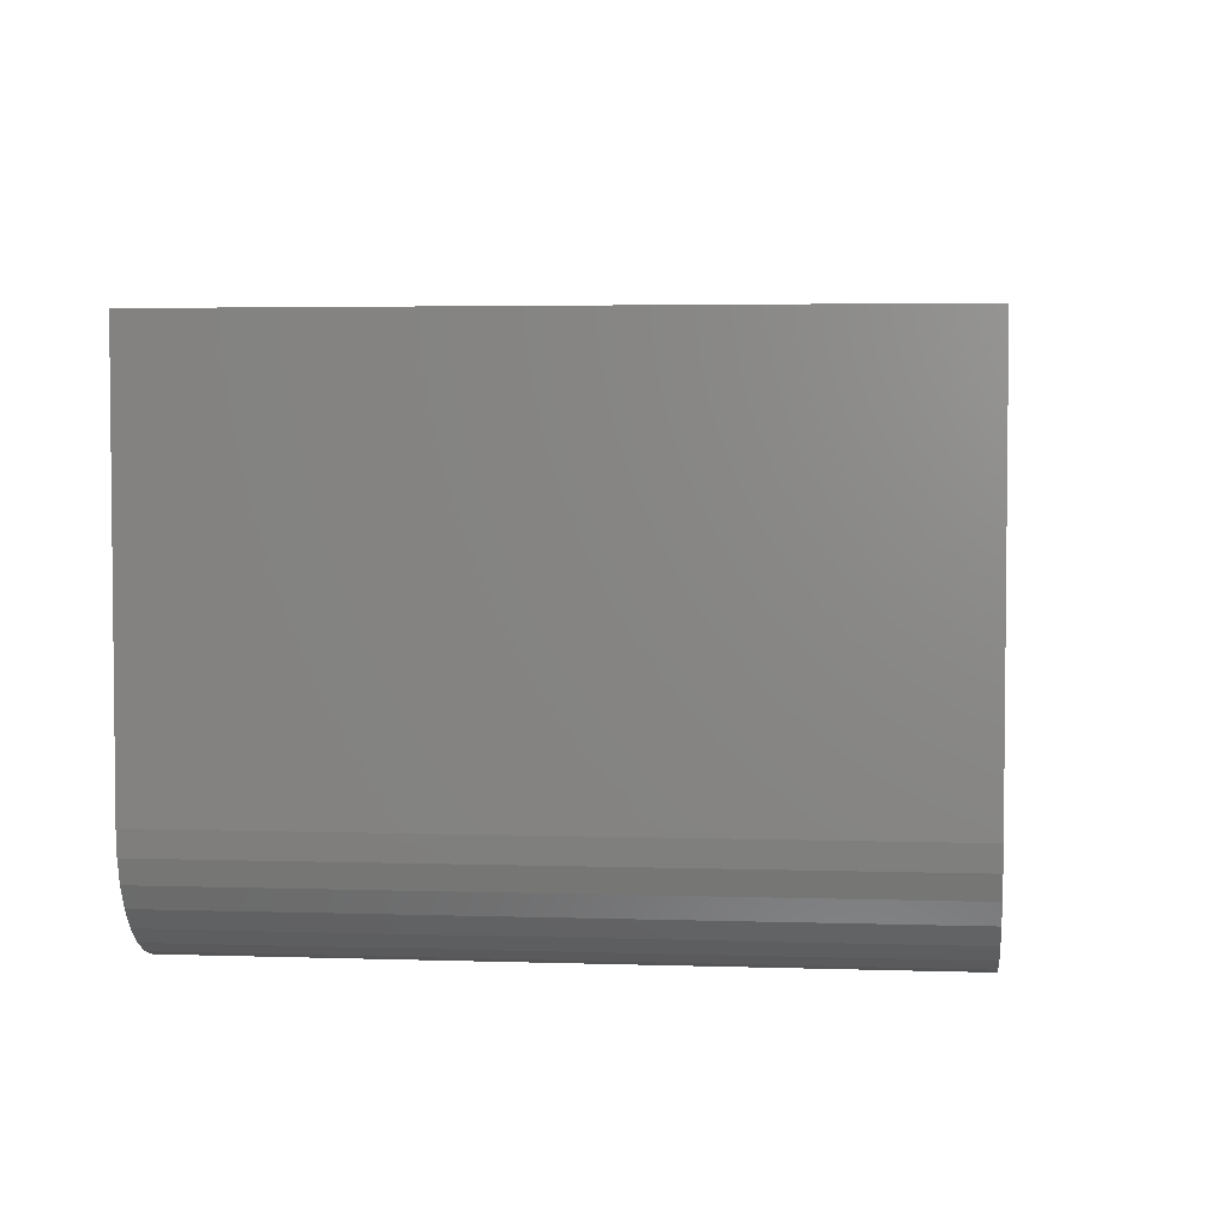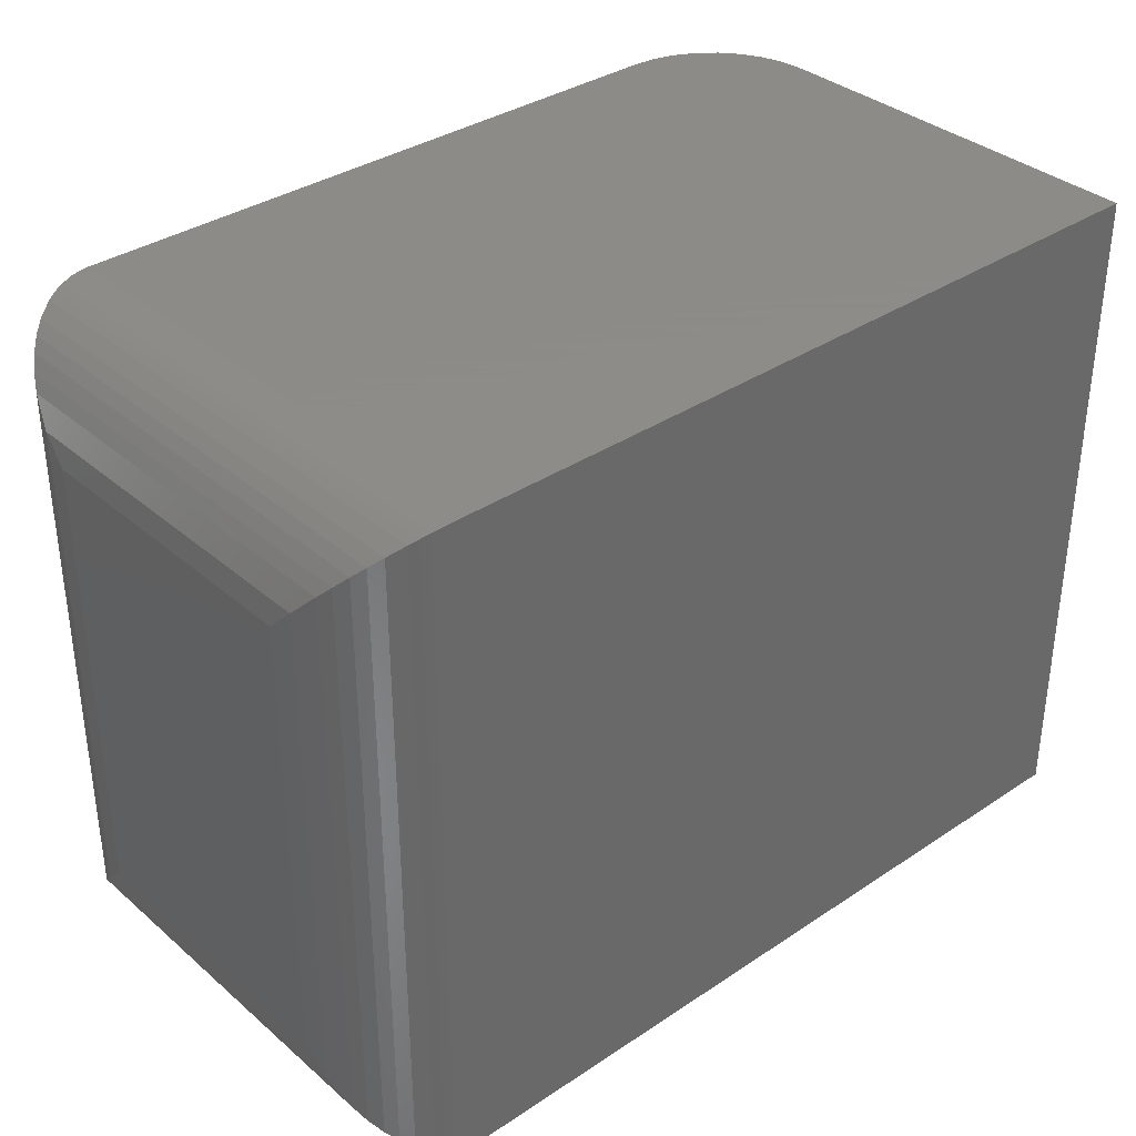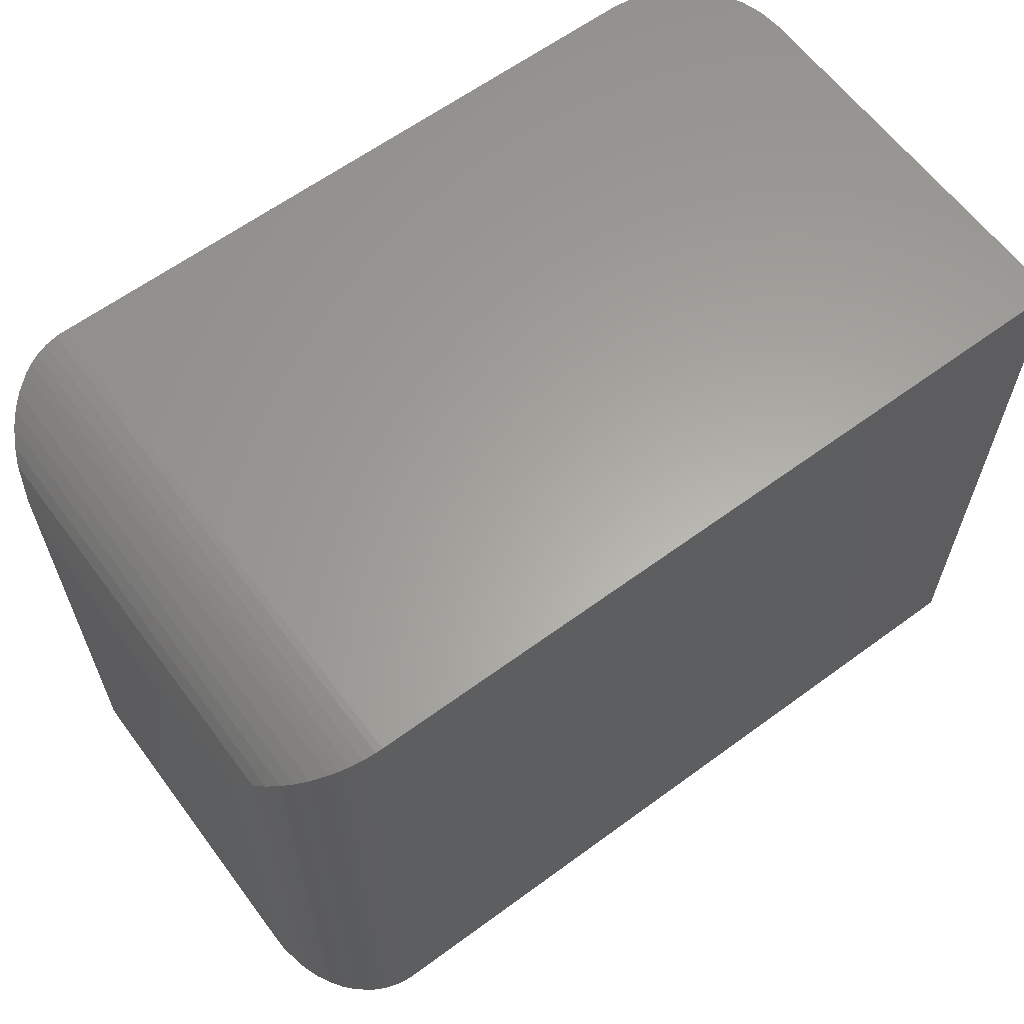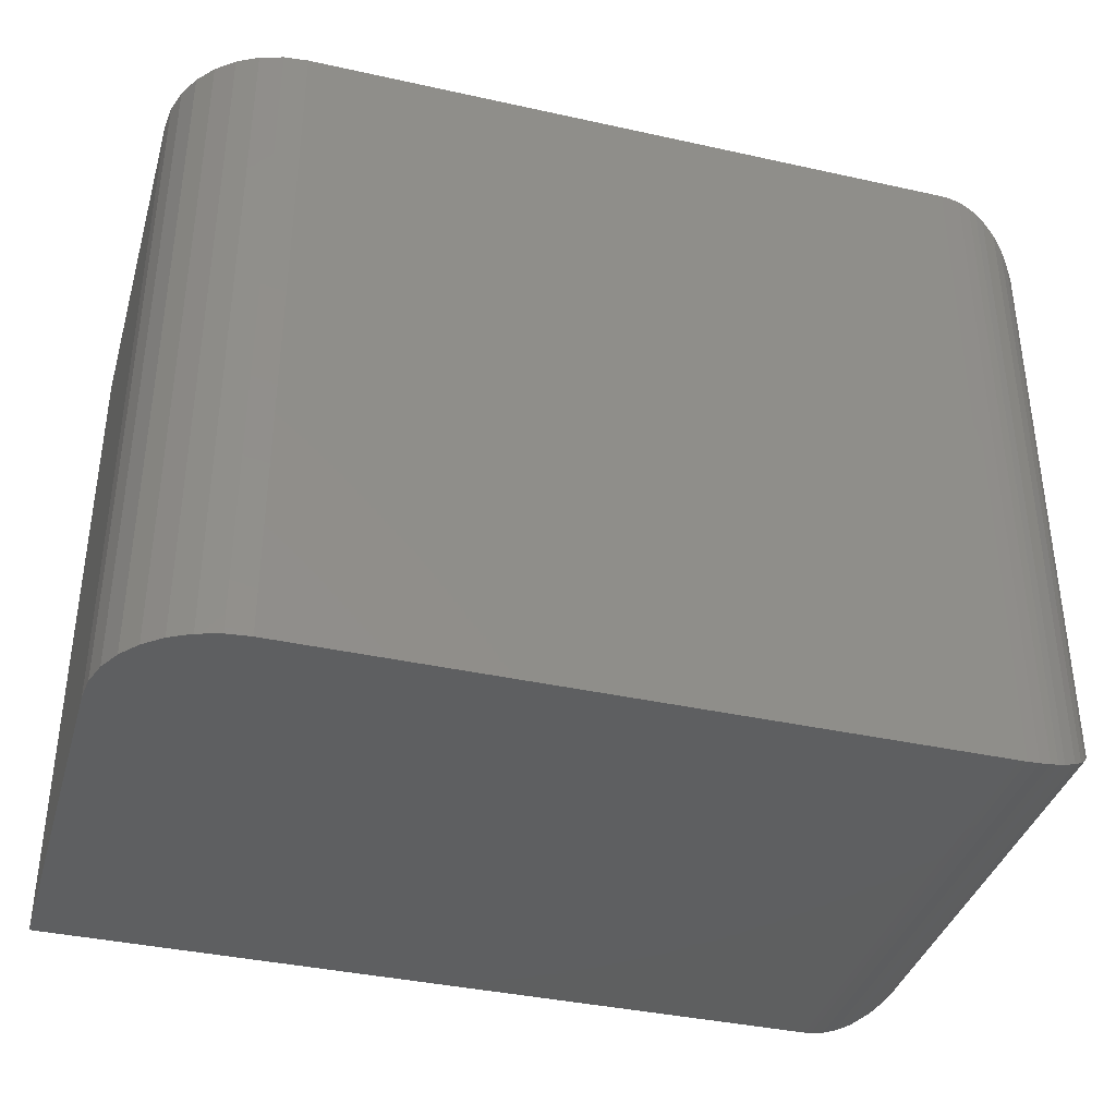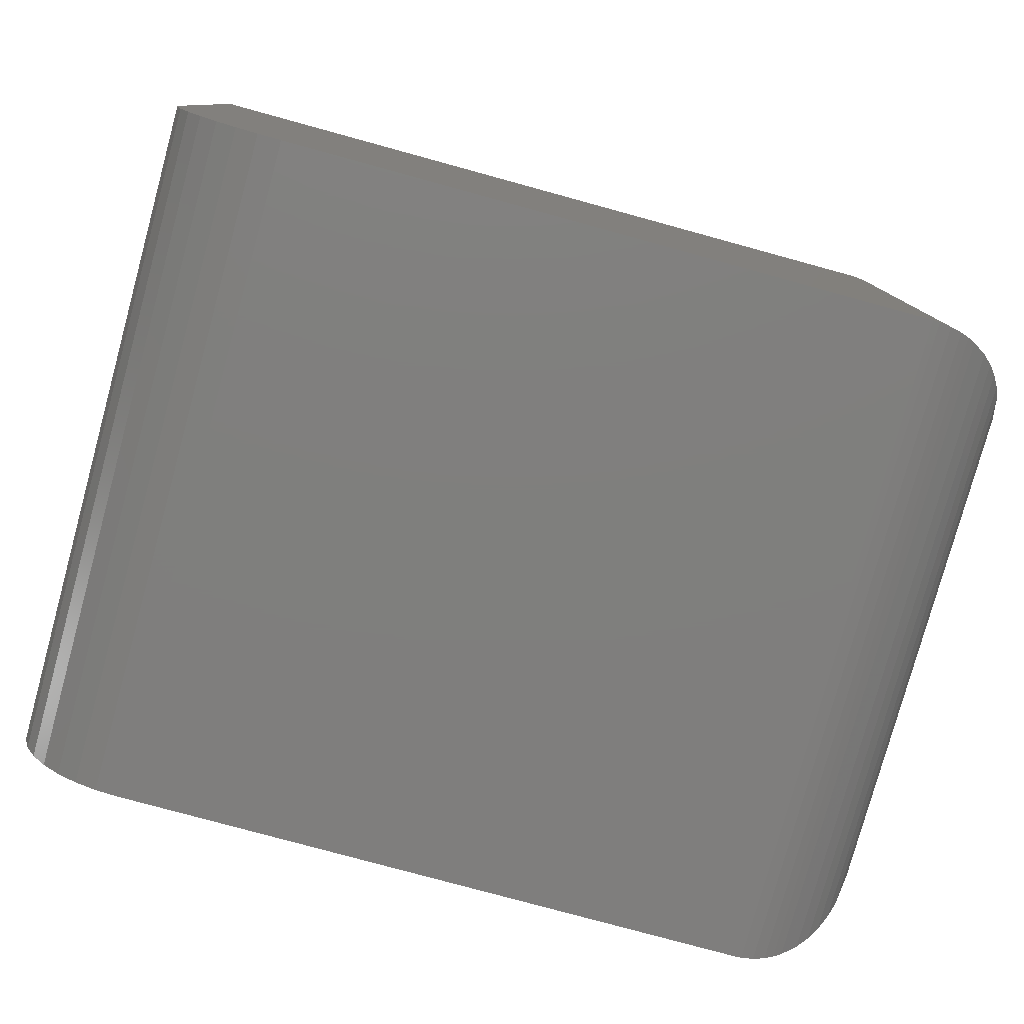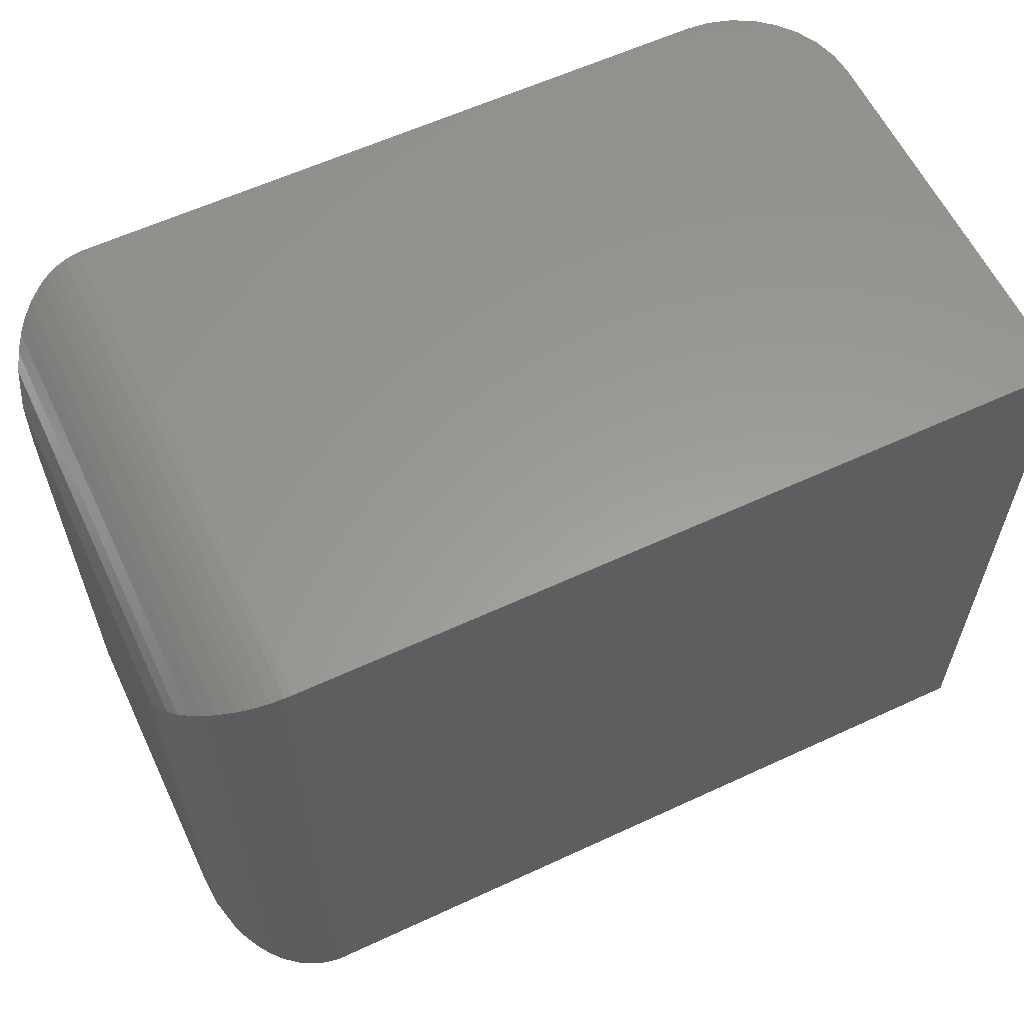
<metadata>
{"format":"stl","ext":"stl","renderer":"f3d","projection":"perspective","resolution":1024,"background":"white","views":[{"elev":3.7,"azim":96.2,"up":"+Z"},{"elev":35.2,"azim":-41.5,"up":"+Y"},{"elev":62.2,"azim":-36.7,"up":"+Y"},{"elev":-37.8,"azim":164.2,"up":"+Y"},{"elev":-78.9,"azim":164.7,"up":"+Z"},{"elev":60.0,"azim":-25.4,"up":"+Y"}]}
</metadata>
<code>
# stl→obj: 72 verts, 140 faces
v 0.6484 -0.5781 -3.971e-17
v 0.6683 -0.5781 0.001951
v 0.09375 -0.5781 -5.741e-18
v 0.75 -0.5781 0.1016
v 0.75 -0.5781 0.4421
v 0.09375 -0.5781 0.4421
v 0.6873 -0.5781 0.007731
v 0.7049 -0.5781 0.01712
v 0.7203 -0.5781 0.02975
v 0.7329 -0.5781 0.04514
v 0.7423 -0.5781 0.0627
v 0.748 -0.5781 0.08175
v 0.09375 0 -5.741e-18
v 0.6683 0 0.001951
v 0.6484 0 -3.971e-17
v 0.75 0 0.1016
v 0.748 0 0.08175
v 0.7423 0 0.0627
v 0.7329 0 0.04514
v 0.7203 0 0.02975
v 0.7049 0 0.01712
v 0.6873 0 0.007731
v 0.09375 0 0.4421
v 0.75 0 0.4421
v 2.133e-17 -0.09375 0.3484
v 5.741e-18 -0.09375 0.09375
v 2.133e-17 -0.4844 0.3484
v 5.741e-18 -0.4844 0.09375
v 0.002407 -0.07264 0.07264
v 0.002407 -0.5055 0.07264
v 0.06739 -0.003782 0.003782
v 0.05993 -0.5718 0.006314
v 0.05993 -0.006314 0.006313
v 0.05286 -0.5687 0.00939
v 0.05286 -0.00939 0.009388
v 0.009627 -0.05237 0.05237
v 0.08793 -0.0001806 0.0001806
v 0.08793 -0.5779 0.0001806
v 0.07747 -0.001426 0.001425
v 0.07747 -0.5767 0.001426
v 0.06739 -0.5743 0.003782
v 0.04011 -0.01686 0.01686
v 0.04011 -0.5613 0.01686
v 0.03091 -0.02418 0.02418
v 0.03091 -0.5539 0.02418
v 0.02301 -0.03223 0.03223
v 0.02301 -0.5459 0.03223
v 0.01555 -0.04204 0.04204
v 0.01555 -0.5361 0.04204
v 0.009627 -0.5258 0.05237
v 0.002407 -0.5055 0.3695
v 0.009627 -0.5258 0.3897
v 0.05286 -0.5687 0.4327
v 0.05993 -0.5718 0.4358
v 0.01555 -0.5361 0.4001
v 0.02301 -0.5459 0.4099
v 0.03091 -0.5539 0.4179
v 0.04011 -0.5613 0.4252
v 0.08793 -0.5779 0.4419
v 0.07747 -0.5767 0.4407
v 0.06739 -0.5743 0.4383
v 0.002407 -0.07264 0.3695
v 0.009627 -0.05237 0.3897
v 0.05286 -0.009388 0.4327
v 0.05993 -0.006313 0.4358
v 0.01555 -0.04204 0.4001
v 0.02301 -0.03223 0.4099
v 0.03091 -0.02418 0.4179
v 0.04011 -0.01686 0.4252
v 0.08793 -0.0001806 0.4419
v 0.07747 -0.001425 0.4407
v 0.06739 -0.003782 0.4383
f 1 2 3
f 4 5 6
f 4 6 3
f 4 3 2
f 4 2 7
f 4 7 8
f 4 8 9
f 4 9 10
f 4 10 11
f 4 11 12
f 13 14 15
f 16 17 18
f 16 18 19
f 16 19 20
f 16 20 21
f 16 21 22
f 16 22 14
f 16 14 13
f 16 13 23
f 16 23 24
f 3 13 1
f 1 13 15
f 16 24 4
f 4 24 5
f 16 4 17
f 17 4 12
f 17 12 18
f 18 12 11
f 18 11 19
f 19 11 10
f 19 10 20
f 20 10 9
f 20 9 21
f 21 9 8
f 21 8 22
f 22 8 7
f 22 7 14
f 14 7 2
f 14 2 15
f 15 2 1
f 25 26 27
f 27 26 28
f 5 24 6
f 6 24 23
f 28 29 30
f 28 26 29
f 31 32 33
f 33 32 34
f 33 34 35
f 36 30 29
f 13 3 37
f 37 3 38
f 37 38 39
f 39 38 40
f 39 40 31
f 31 40 41
f 31 41 32
f 35 34 42
f 42 34 43
f 42 43 44
f 44 43 45
f 44 45 46
f 46 45 47
f 46 47 48
f 48 47 49
f 48 49 36
f 36 49 50
f 36 50 30
f 27 30 51
f 27 28 30
f 51 30 50
f 51 50 52
f 53 32 54
f 54 32 41
f 52 50 55
f 55 50 49
f 55 49 56
f 56 49 47
f 56 47 57
f 57 47 45
f 57 45 58
f 58 45 43
f 58 43 53
f 53 43 34
f 53 34 32
f 3 6 38
f 38 6 59
f 38 59 40
f 40 59 60
f 40 60 41
f 41 60 61
f 41 61 54
f 25 51 62
f 25 27 51
f 62 51 52
f 62 52 63
f 64 54 65
f 65 54 61
f 63 52 66
f 66 52 55
f 66 55 67
f 67 55 56
f 67 56 68
f 68 56 57
f 68 57 69
f 69 57 58
f 69 58 64
f 64 58 53
f 64 53 54
f 6 23 59
f 59 23 70
f 59 70 60
f 60 70 71
f 60 71 61
f 61 71 72
f 61 72 65
f 26 62 29
f 26 25 62
f 72 33 65
f 65 33 35
f 65 35 64
f 63 29 62
f 23 13 70
f 70 13 37
f 70 37 71
f 71 37 39
f 71 39 72
f 72 39 31
f 72 31 33
f 64 35 69
f 69 35 42
f 69 42 68
f 68 42 44
f 68 44 67
f 67 44 46
f 67 46 66
f 66 46 48
f 66 48 63
f 63 48 36
f 63 36 29

</code>
